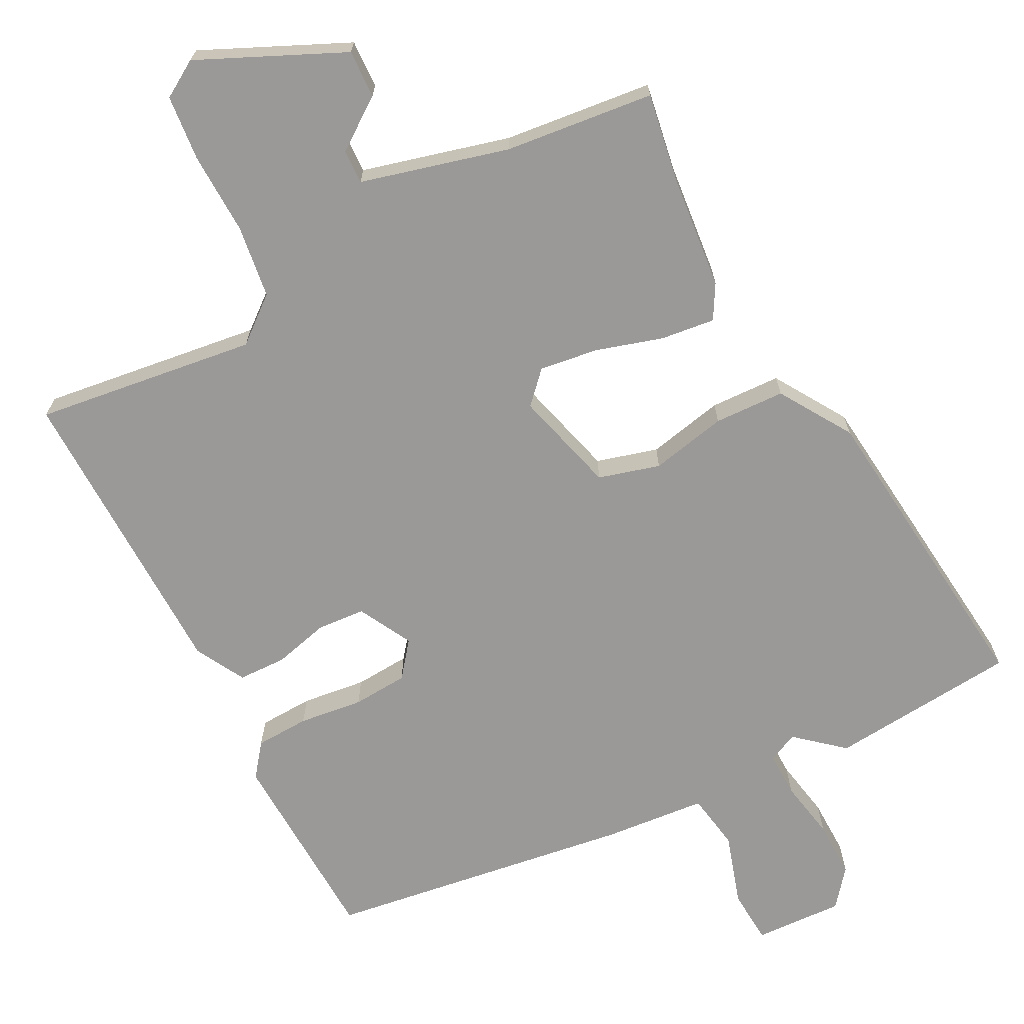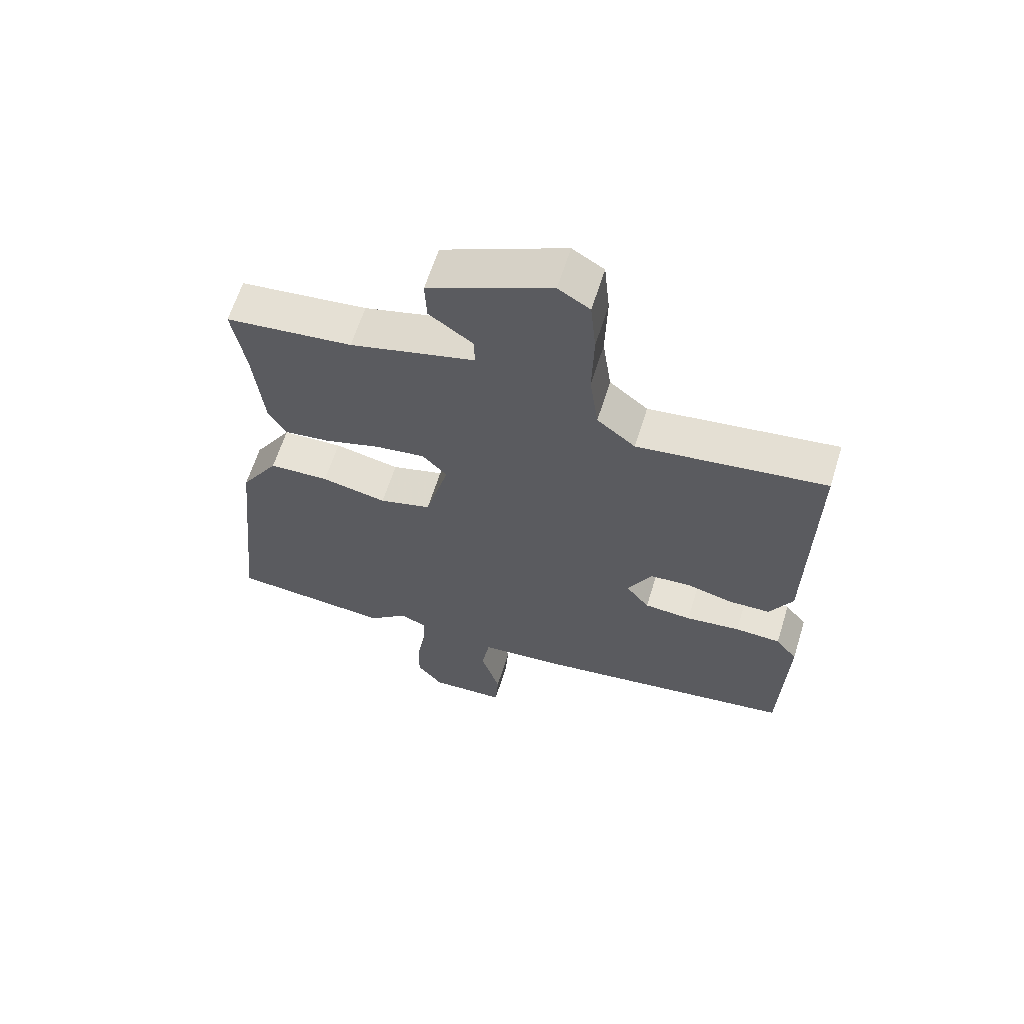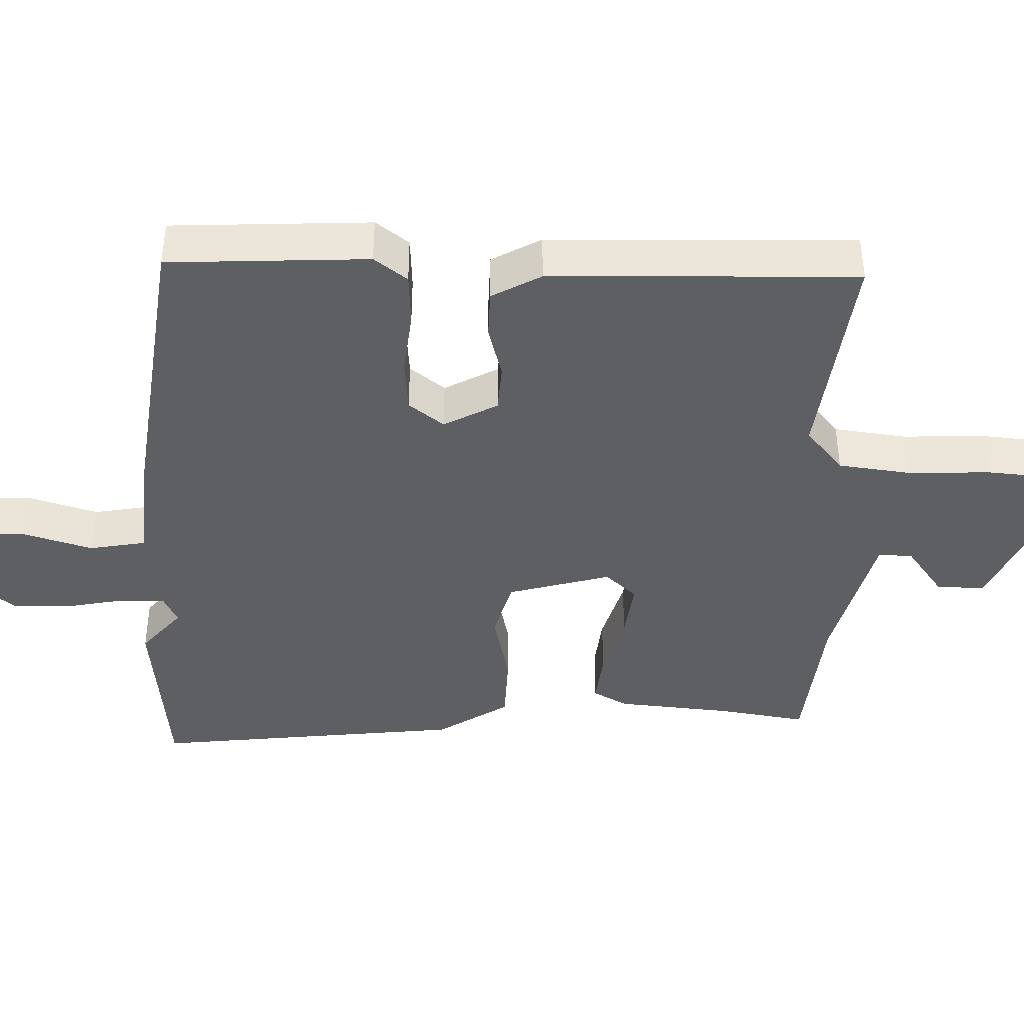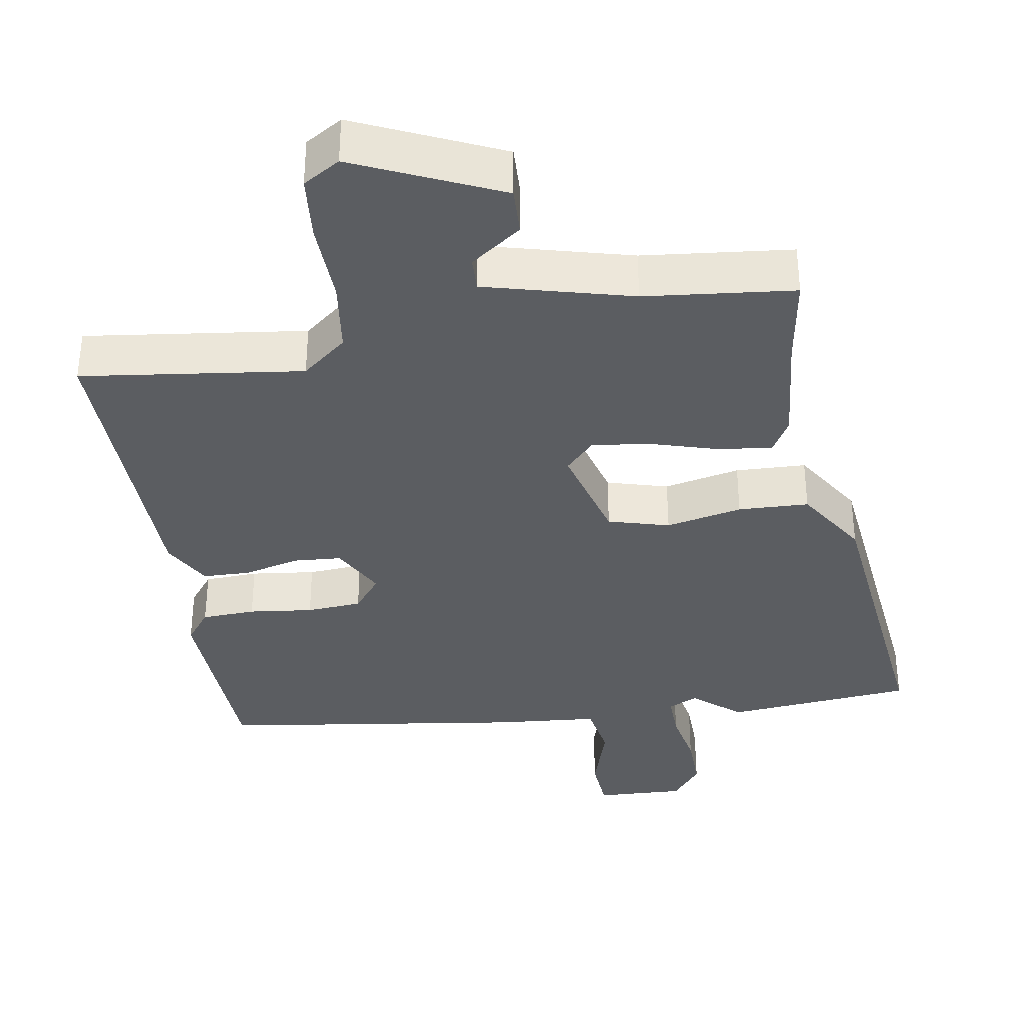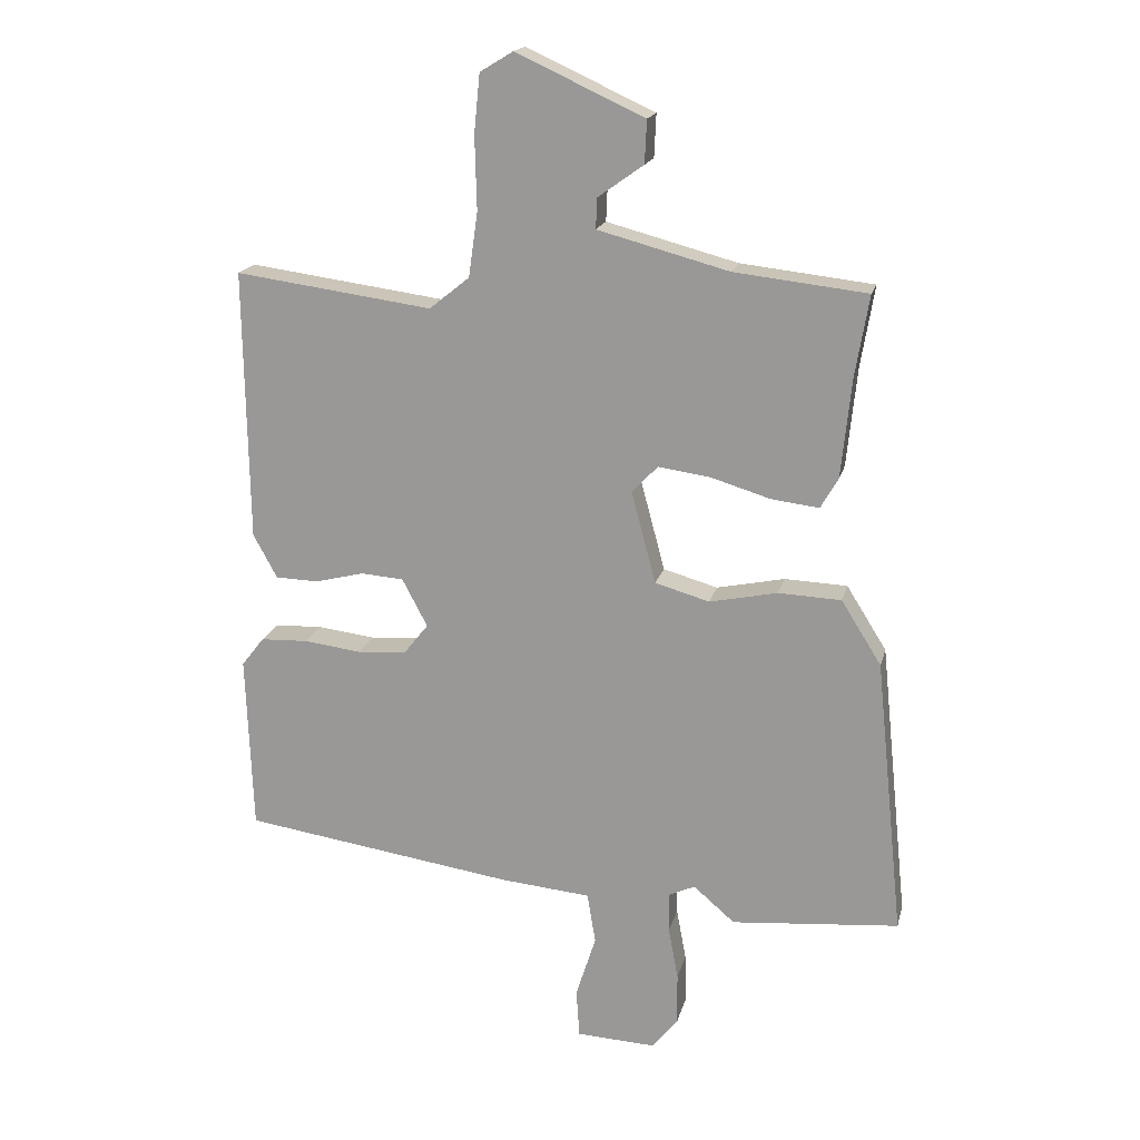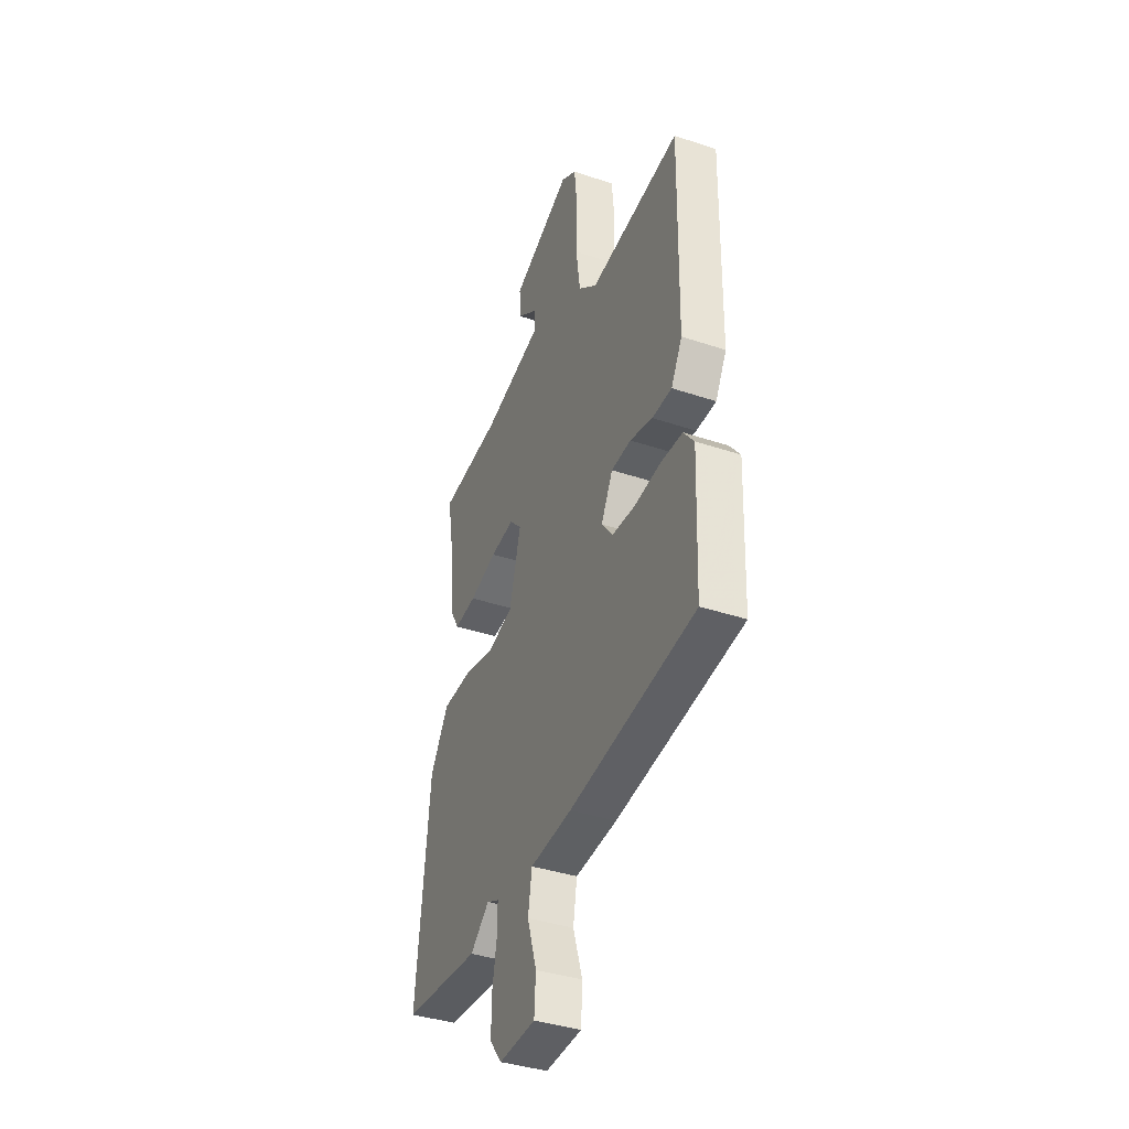
<metadata>
{"format":"obj","ext":"obj","renderer":"f3d","projection":"perspective","resolution":1024,"background":"white","views":[{"elev":-68.9,"azim":27.6,"up":"+Y"},{"elev":63.0,"azim":-162.7,"up":"+Z"},{"elev":-41.1,"azim":-90.9,"up":"+Y"},{"elev":-35.9,"azim":9.7,"up":"+Y"},{"elev":18.0,"azim":13.2,"up":"+Z"},{"elev":-38.4,"azim":-113.0,"up":"+Z"}]}
</metadata>
<code>
v 0.581 0.07 -0.493
v 0.322 0.07 -0.516
v 0.258 0.07 -0.461
v 0.217 0.07 -0.48
v 0.218 0.07 -0.542
v 0.233 0.07 -0.623
v 0.234 0.07 -0.702
v 0.193 0.07 -0.753
v 0.071 0.07 -0.747
v 0.066 0.07 -0.672
v 0.097 0.07 -0.574
v 0.084 0.07 -0.496
v -0.056 0.07 -0.483
v -0.477 0.07 -0.421
v -0.487 0.07 -0.147
v -0.452 0.07 -0.102
v -0.378 0.07 -0.099
v -0.29 0.07 -0.11
v -0.214 0.07 -0.105
v -0.176 0.07 -0.057
v -0.215 0.07 0.017
v -0.281 0.07 0.022
v -0.357 0.07 0.003
v -0.423 0.07 0.005
v -0.46 0.07 0.073
v -0.466 0.07 0.492
v -0.162 0.07 0.451
v -0.1 0.07 0.501
v -0.086 0.07 0.601
v -0.089 0.07 0.714
v -0.08 0.07 0.804
v -0.029 0.07 0.835
v 0.169 0.07 0.744
v 0.166 0.07 0.678
v 0.096 0.07 0.628
v 0.094 0.07 0.581
v 0.296 0.07 0.527
v 0.501 0.07 0.504
v 0.48 0.07 0.38
v 0.464 0.07 0.225
v 0.437 0.07 0.178
v 0.363 0.07 0.187
v 0.271 0.07 0.215
v 0.191 0.07 0.226
v 0.151 0.07 0.184
v 0.189 0.07 0.042
v 0.273 0.07 0.018
v 0.378 0.07 0.04
v 0.475 0.07 0.036
v 0.537 0.07 -0.063
v 0.581 0 -0.493
v 0.322 0 -0.516
v 0.258 0 -0.461
v 0.217 0 -0.48
v 0.218 0 -0.542
v 0.233 0 -0.623
v 0.234 0 -0.702
v 0.193 0 -0.753
v 0.071 0 -0.747
v 0.066 0 -0.672
v 0.097 0 -0.574
v 0.084 0 -0.496
v -0.056 0 -0.483
v -0.477 0 -0.421
v -0.487 0 -0.147
v -0.452 0 -0.102
v -0.378 0 -0.099
v -0.29 0 -0.11
v -0.214 0 -0.105
v -0.176 0 -0.057
v -0.215 0 0.017
v -0.281 0 0.022
v -0.357 0 0.003
v -0.423 0 0.005
v -0.46 0 0.073
v -0.466 0 0.492
v -0.162 0 0.451
v -0.1 0 0.501
v -0.086 0 0.601
v -0.089 0 0.714
v -0.08 0 0.804
v -0.029 0 0.835
v 0.169 0 0.744
v 0.166 0 0.678
v 0.096 0 0.628
v 0.094 0 0.581
v 0.296 0 0.527
v 0.501 0 0.504
v 0.48 0 0.38
v 0.464 0 0.225
v 0.437 0 0.178
v 0.363 0 0.187
v 0.271 0 0.215
v 0.191 0 0.226
v 0.151 0 0.184
v 0.189 0 0.042
v 0.273 0 0.018
v 0.378 0 0.04
v 0.475 0 0.036
v 0.537 0 -0.063
f 1 2 3
f 50 1 3
f 49 50 3
f 48 49 3
f 47 48 3
f 46 47 3 4
f 45 46 4 5
f 41 42 43
f 40 41 43
f 39 40 43
f 39 43 44
f 38 39 44
f 37 38 44
f 36 37 44 45
f 33 34 35
f 32 33 35
f 31 32 35
f 30 31 35
f 29 30 35
f 28 29 35 36
f 36 45 5
f 28 36 5
f 27 28 5
f 25 26 27
f 24 25 27
f 23 24 27
f 22 23 27
f 16 17 18
f 15 16 18
f 14 15 18
f 13 14 18
f 12 13 18
f 12 18 19
f 9 10 11
f 8 9 11
f 7 8 11
f 6 7 11
f 5 6 11
f 5 11 12
f 21 22 27
f 27 5 12
f 21 27 12
f 20 21 12
f 12 19 20
f 53 52 51
f 53 51 100
f 53 100 99
f 53 99 98
f 53 98 97
f 54 53 97 96
f 55 54 96 95
f 93 92 91
f 93 91 90
f 93 90 89
f 94 93 89
f 94 89 88
f 94 88 87
f 95 94 87 86
f 85 84 83
f 85 83 82
f 85 82 81
f 85 81 80
f 85 80 79
f 86 85 79 78
f 55 95 86
f 55 86 78
f 55 78 77
f 77 76 75
f 77 75 74
f 77 74 73
f 77 73 72
f 68 67 66
f 68 66 65
f 68 65 64
f 68 64 63
f 68 63 62
f 69 68 62
f 61 60 59
f 61 59 58
f 61 58 57
f 61 57 56
f 61 56 55
f 62 61 55
f 77 72 71
f 62 55 77
f 62 77 71
f 62 71 70
f 70 69 62
f 1 51 52 2
f 2 52 53 3
f 3 53 54 4
f 4 54 55 5
f 5 55 56 6
f 6 56 57 7
f 7 57 58 8
f 8 58 59 9
f 9 59 60 10
f 10 60 61 11
f 11 61 62 12
f 12 62 63 13
f 13 63 64 14
f 14 64 65 15
f 15 65 66 16
f 16 66 67 17
f 17 67 68 18
f 18 68 69 19
f 19 69 70 20
f 20 70 71 21
f 21 71 72 22
f 22 72 73 23
f 23 73 74 24
f 24 74 75 25
f 25 75 76 26
f 26 76 77 27
f 27 77 78 28
f 28 78 79 29
f 29 79 80 30
f 30 80 81 31
f 31 81 82 32
f 32 82 83 33
f 33 83 84 34
f 34 84 85 35
f 35 85 86 36
f 36 86 87 37
f 37 87 88 38
f 38 88 89 39
f 39 89 90 40
f 40 90 91 41
f 41 91 92 42
f 42 92 93 43
f 43 93 94 44
f 44 94 95 45
f 45 95 96 46
f 46 96 97 47
f 47 97 98 48
f 48 98 99 49
f 49 99 100 50
f 50 100 51 1

</code>
